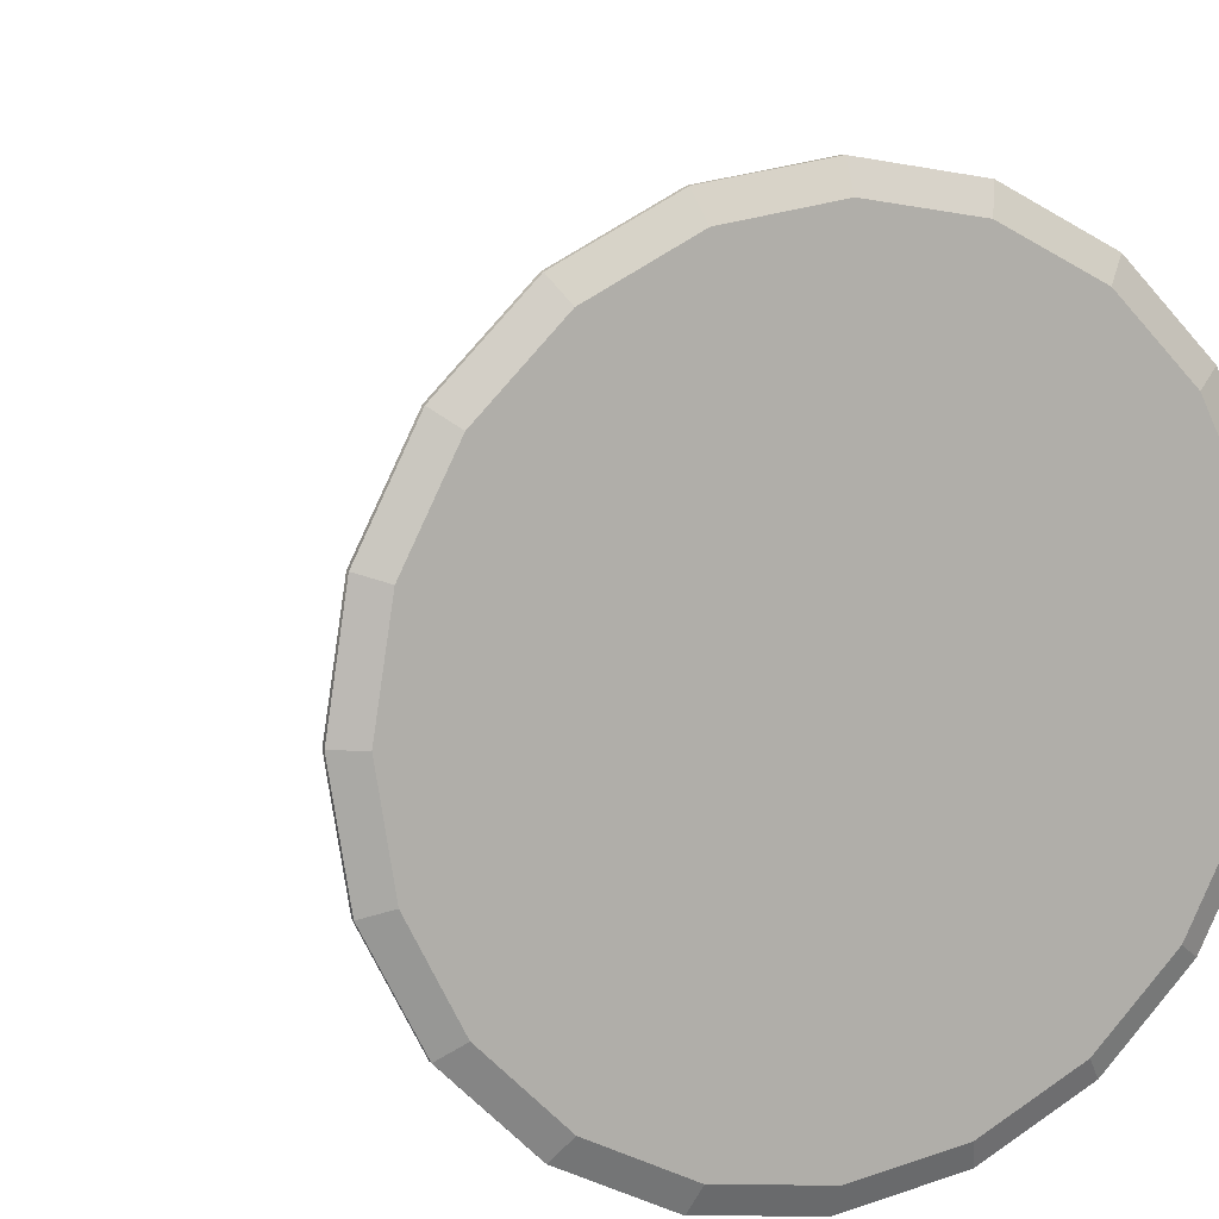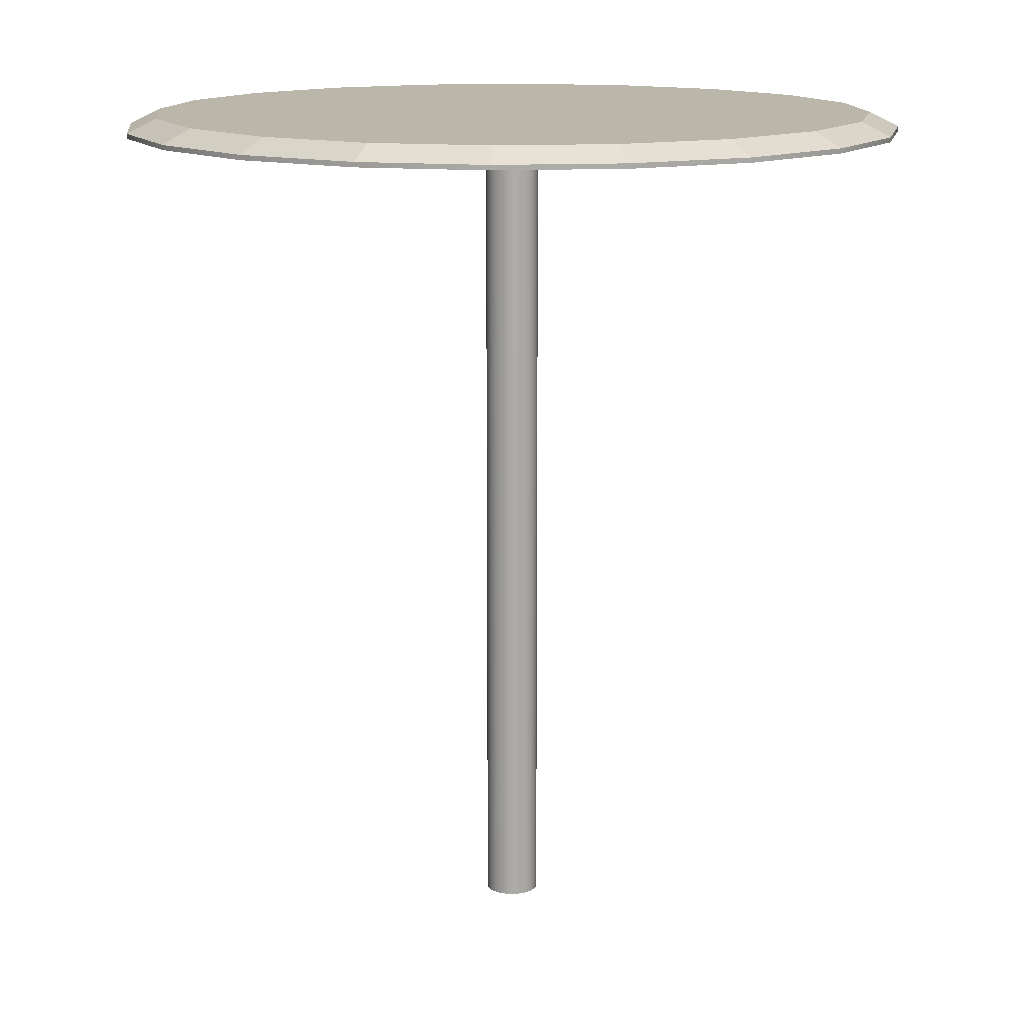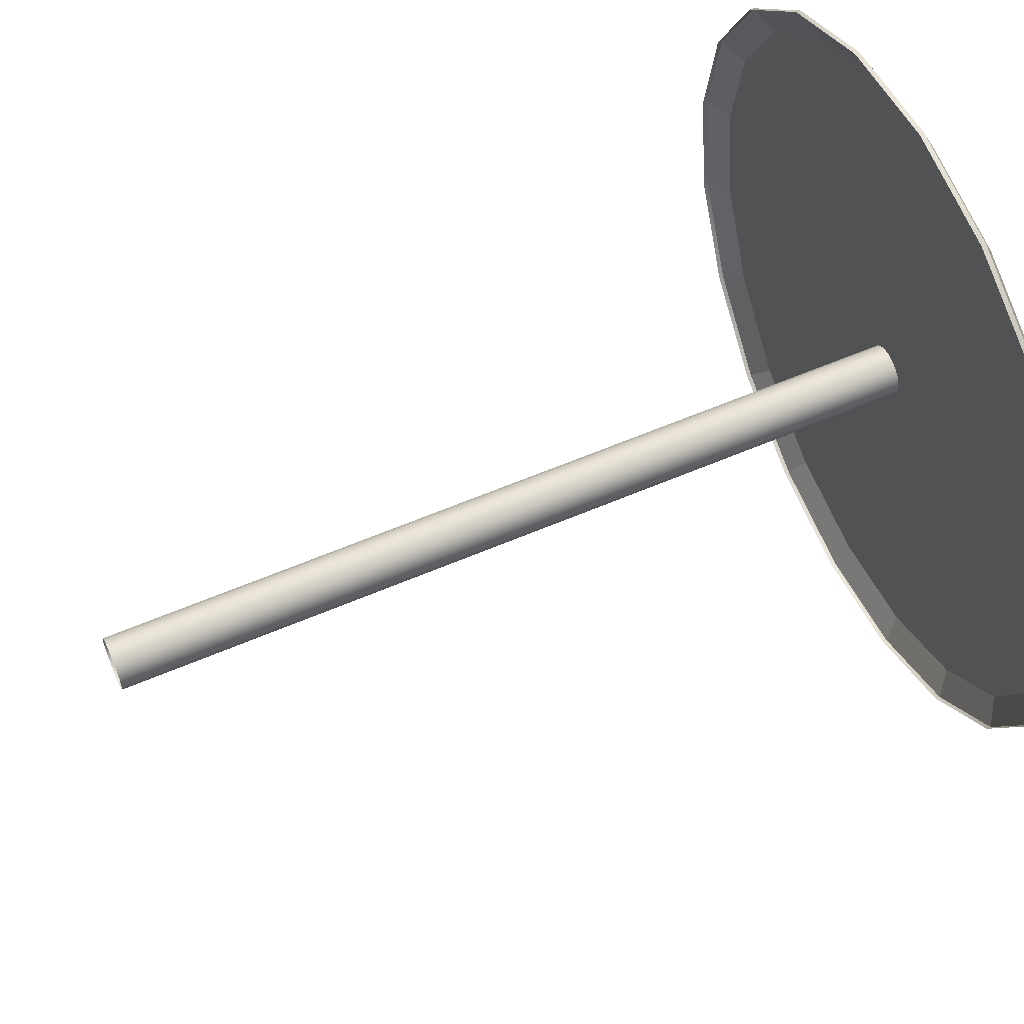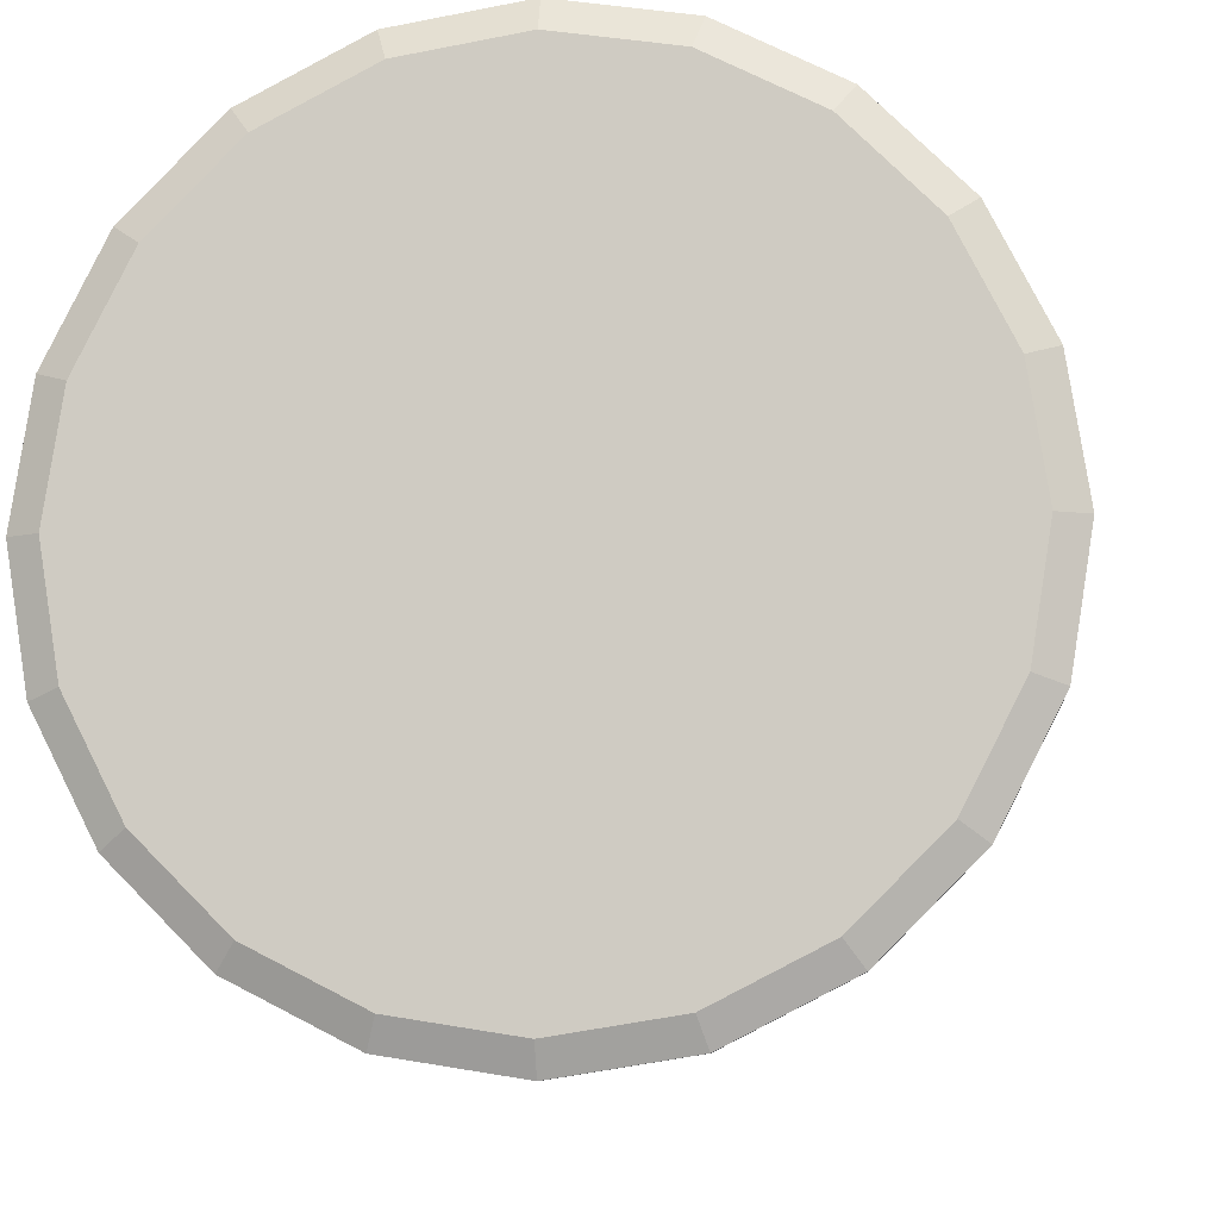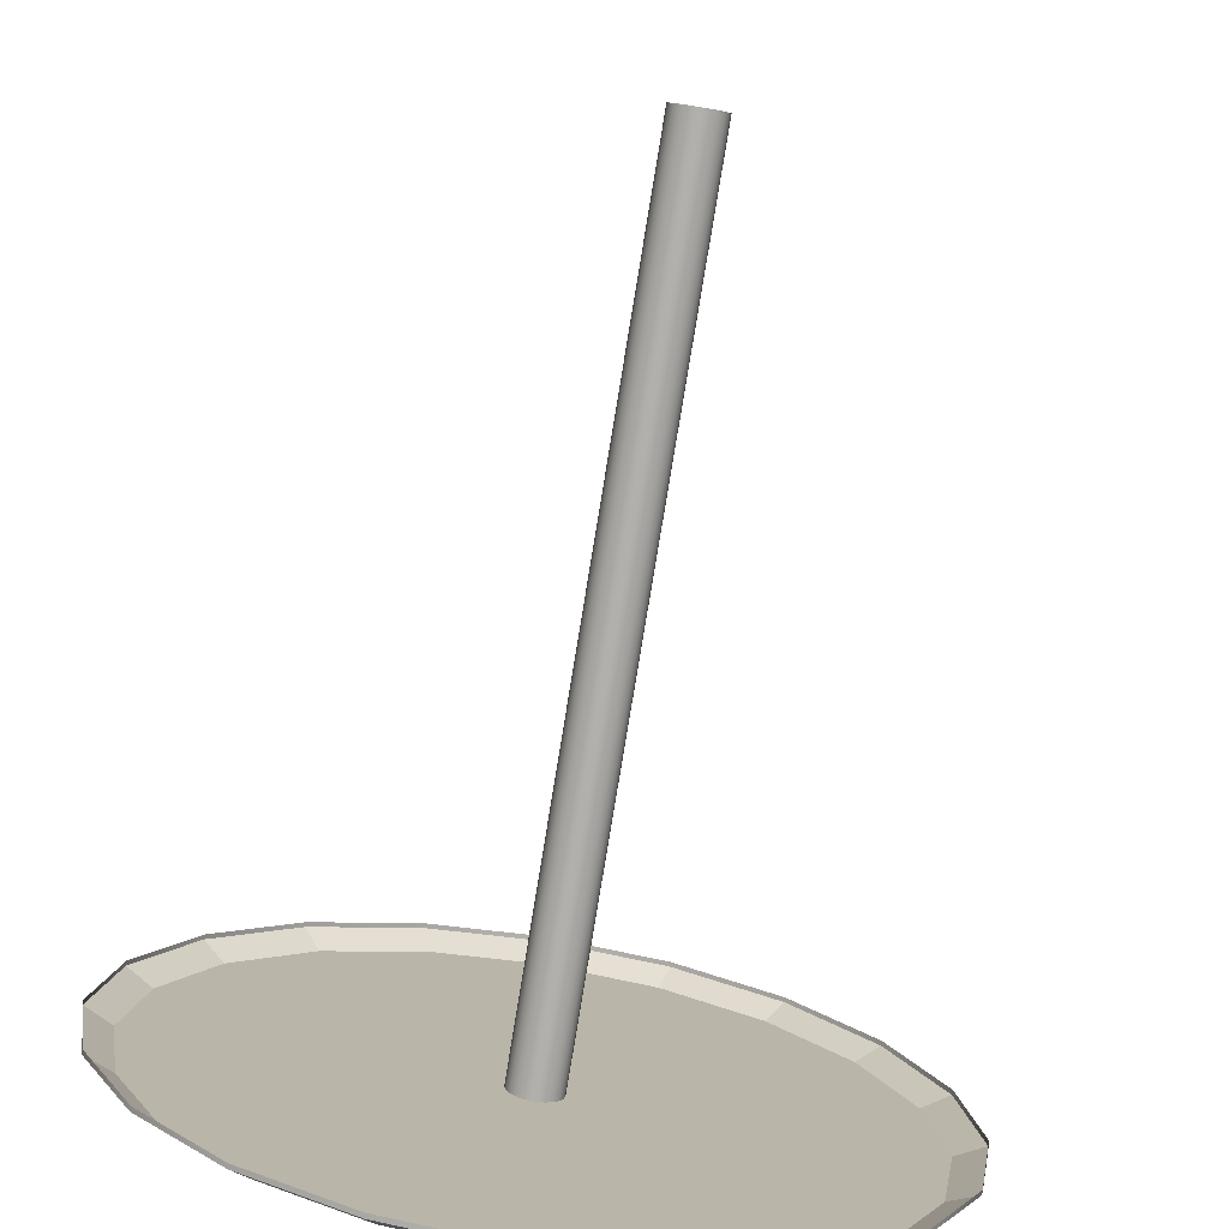
<metadata>
{"format":"obj","ext":"obj","renderer":"f3d","projection":"perspective","resolution":1024,"background":"white","views":[{"elev":10.3,"azim":156.0,"up":"+Z"},{"elev":13.8,"azim":20.8,"up":"+Y"},{"elev":59.2,"azim":66.1,"up":"+Z"},{"elev":-8.5,"azim":-172.9,"up":"+Z"},{"elev":-78.8,"azim":-9.3,"up":"+Z"}]}
</metadata>
<code>
g default
v 118.6 -6.006 -38.54
v 100.9 -6.006 -73.3
v 73.32 -6.006 -100.9
v 38.55 -6.006 -118.6
v 0.01397 -6.006 -124.7
v -38.52 -6.006 -118.6
v -73.29 -6.006 -100.9
v -100.9 -6.006 -73.3
v -118.6 -6.006 -38.54
v -124.7 -6.006 -0.003075
v -118.6 -6.006 38.53
v -100.9 -6.006 73.3
v -73.29 -6.006 100.9
v -38.52 -6.006 118.6
v 0.01396 -6.006 124.7
v 38.55 -6.006 118.6
v 73.32 -6.006 100.9
v 100.9 -6.006 73.3
v 118.6 -6.006 38.53
v 124.7 -6.006 -0.003075
v 118.6 -4.486 -38.54
v 100.9 -4.486 -73.3
v 73.32 -4.486 -100.9
v 38.55 -4.486 -118.6
v 0.01397 -4.486 -124.7
v -38.52 -4.486 -118.6
v -73.29 -4.486 -100.9
v -100.9 -4.486 -73.3
v -118.6 -4.486 -38.54
v -124.7 -4.486 -0.003075
v -118.6 -4.486 38.53
v -100.9 -4.486 73.3
v -73.29 -4.486 100.9
v -38.52 -4.486 118.6
v 0.01396 -4.486 124.7
v 38.55 -4.486 118.6
v 73.32 -4.486 100.9
v 100.9 -4.486 73.3
v 118.6 -4.486 38.53
v 124.7 -4.486 -0.003075
v 109.9 0.006805 -35.7
v 93.46 0.006805 -67.9
v 0.01397 0.006805 -0.003076
v 67.91 0.006805 -93.45
v 35.71 0.006805 -109.9
v 0.01397 0.006805 -115.5
v -35.68 0.006805 -109.9
v -67.88 0.006805 -93.45
v -93.43 0.006805 -67.9
v -109.8 0.006805 -35.7
v -115.5 0.006805 -0.003076
v -109.8 0.006805 35.69
v -93.43 0.006805 67.89
v -67.88 0.006805 93.44
v -35.68 0.006805 109.9
v 0.01396 0.006805 115.5
v 35.71 0.006805 109.9
v 67.91 0.006805 93.44
v 93.46 0.006805 67.89
v 109.9 0.006805 35.69
v 115.5 0.006805 -0.003076
v 8.076 -268.3 -2.608
v 6.872 -268.3 -4.97
v 4.998 -268.3 -6.844
v 2.636 -268.3 -8.047
v 0.01834 -268.3 -8.462
v -2.6 -268.3 -8.047
v -4.961 -268.3 -6.844
v -6.836 -268.3 -4.97
v -8.039 -268.3 -2.608
v -8.454 -268.3 0.01013
v -8.039 -268.3 2.628
v -6.836 -268.3 4.99
v -4.961 -268.3 6.864
v -2.6 -268.3 8.067
v 0.01834 -268.3 8.482
v 2.636 -268.3 8.067
v 4.998 -268.3 6.864
v 6.872 -268.3 4.99
v 8.076 -268.3 2.628
v 8.49 -268.3 0.01013
v 8.076 -0.1656 -2.608
v 6.872 -0.1656 -4.97
v 4.998 -0.1656 -6.844
v 2.636 -0.1656 -8.047
v 0.01834 -0.1656 -8.462
v -2.6 -0.1656 -8.047
v -4.961 -0.1656 -6.844
v -6.836 -0.1656 -4.97
v -8.039 -0.1656 -2.608
v -8.454 -0.1656 0.01013
v -8.039 -0.1656 2.628
v -6.836 -0.1656 4.99
v -4.961 -0.1656 6.864
v -2.6 -0.1656 8.067
v 0.01834 -0.1656 8.482
v 2.636 -0.1656 8.067
v 4.998 -0.1656 6.864
v 6.872 -0.1656 4.99
v 8.076 -0.1656 2.628
v 8.49 -0.1656 0.01013
g polySurface78
f 1 2 21
f 21 2 22
f 2 3 22
f 22 3 23
f 3 4 23
f 23 4 24
f 4 5 24
f 24 5 25
f 5 6 25
f 25 6 26
f 6 7 26
f 26 7 27
f 7 8 27
f 27 8 28
f 8 9 28
f 28 9 29
f 9 10 29
f 29 10 30
f 10 11 30
f 30 11 31
f 11 12 31
f 31 12 32
f 12 13 32
f 32 13 33
f 13 14 33
f 33 14 34
f 14 15 34
f 34 15 35
f 15 16 35
f 35 16 36
f 16 17 36
f 36 17 37
f 17 18 37
f 37 18 38
f 18 19 38
f 38 19 39
f 19 20 39
f 39 20 40
f 20 1 40
f 40 1 21
f 41 42 43
f 42 44 43
f 44 45 43
f 45 46 43
f 46 47 43
f 47 48 43
f 48 49 43
f 49 50 43
f 50 51 43
f 51 52 43
f 52 53 43
f 53 54 43
f 54 55 43
f 55 56 43
f 56 57 43
f 57 58 43
f 58 59 43
f 59 60 43
f 60 61 43
f 61 41 43
f 21 22 42 41
f 22 23 44 42
f 23 24 45 44
f 24 25 46 45
f 25 26 47 46
f 26 27 48 47
f 27 28 49 48
f 28 29 50 49
f 29 30 51 50
f 30 31 52 51
f 31 32 53 52
f 32 33 54 53
f 33 34 55 54
f 34 35 56 55
f 35 36 57 56
f 36 37 58 57
f 37 38 59 58
f 38 39 60 59
f 39 40 61 60
f 40 21 41 61
f 62 63 83 82
f 63 64 84 83
f 64 65 85 84
f 65 66 86 85
f 66 67 87 86
f 67 68 88 87
f 68 69 89 88
f 69 70 90 89
f 70 71 91 90
f 71 72 92 91
f 72 73 93 92
f 73 74 94 93
f 74 75 95 94
f 75 76 96 95
f 76 77 97 96
f 77 78 98 97
f 78 79 99 98
f 79 80 100 99
f 80 81 101 100
f 81 62 82 101

</code>
